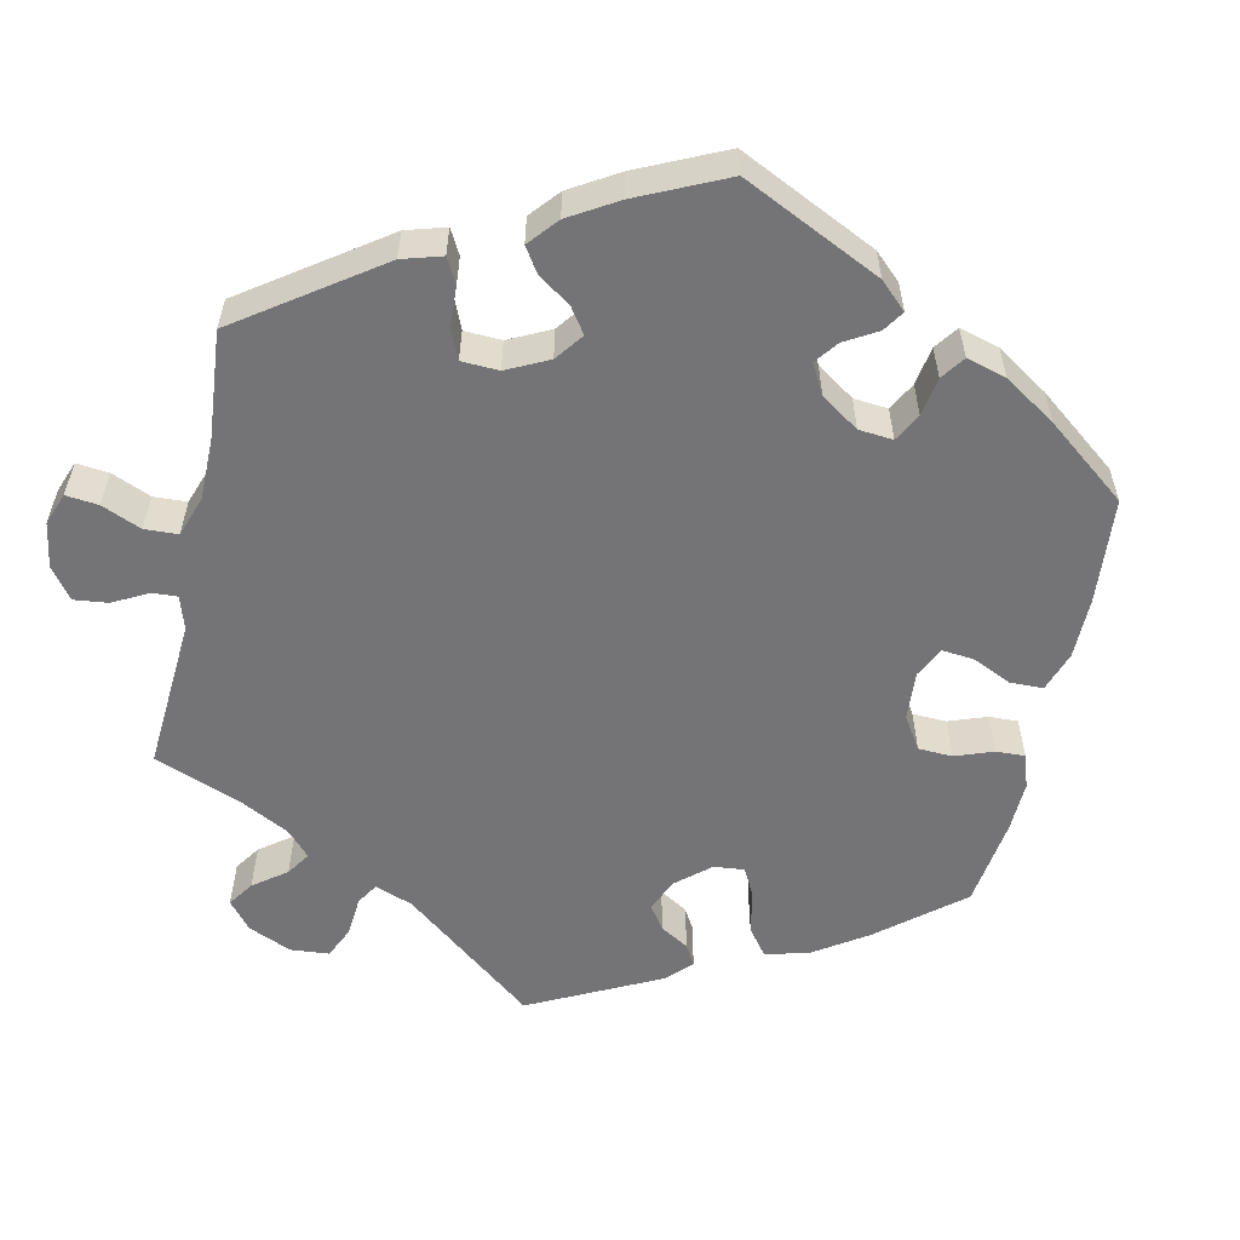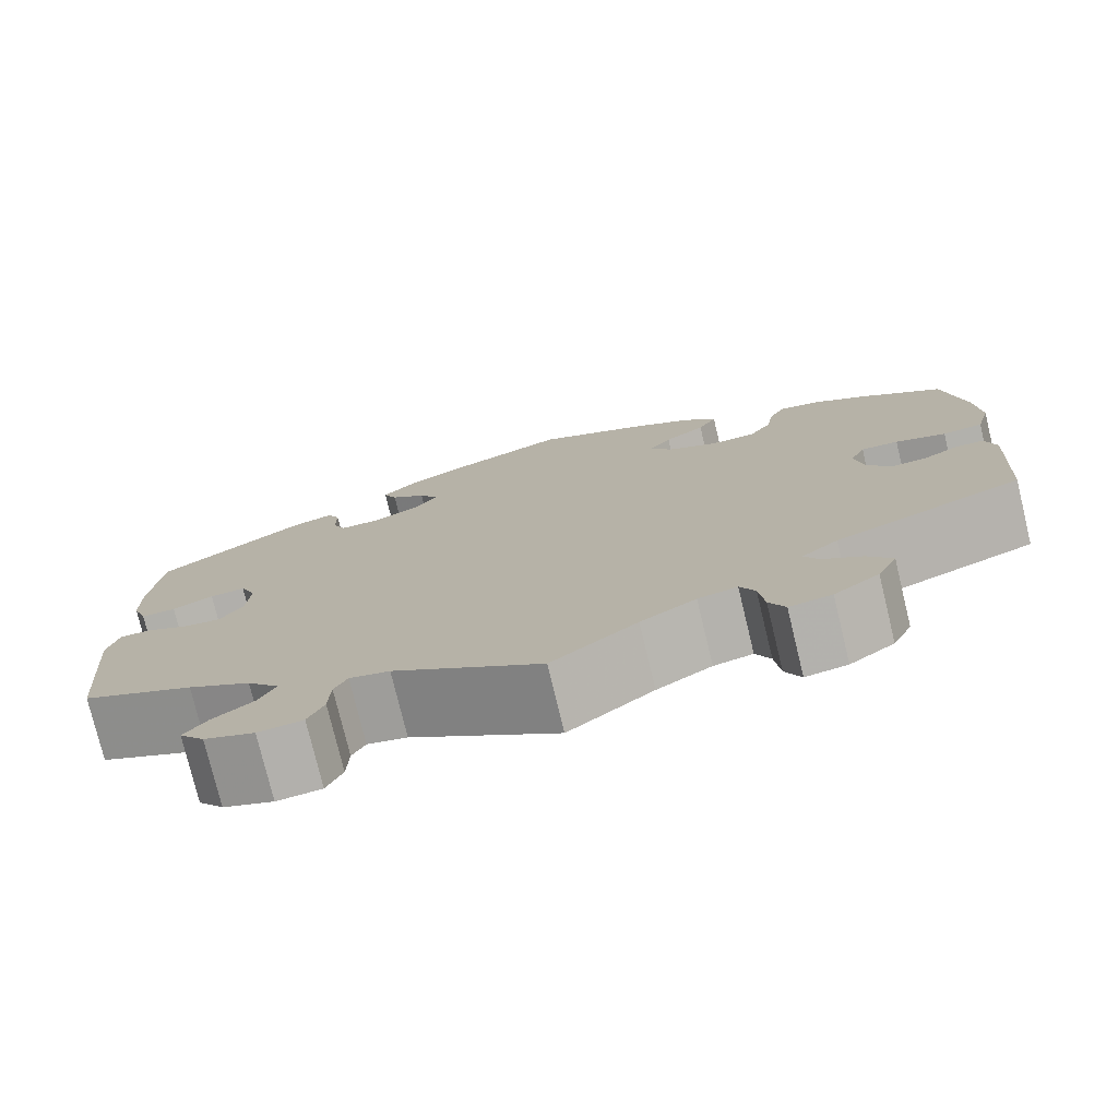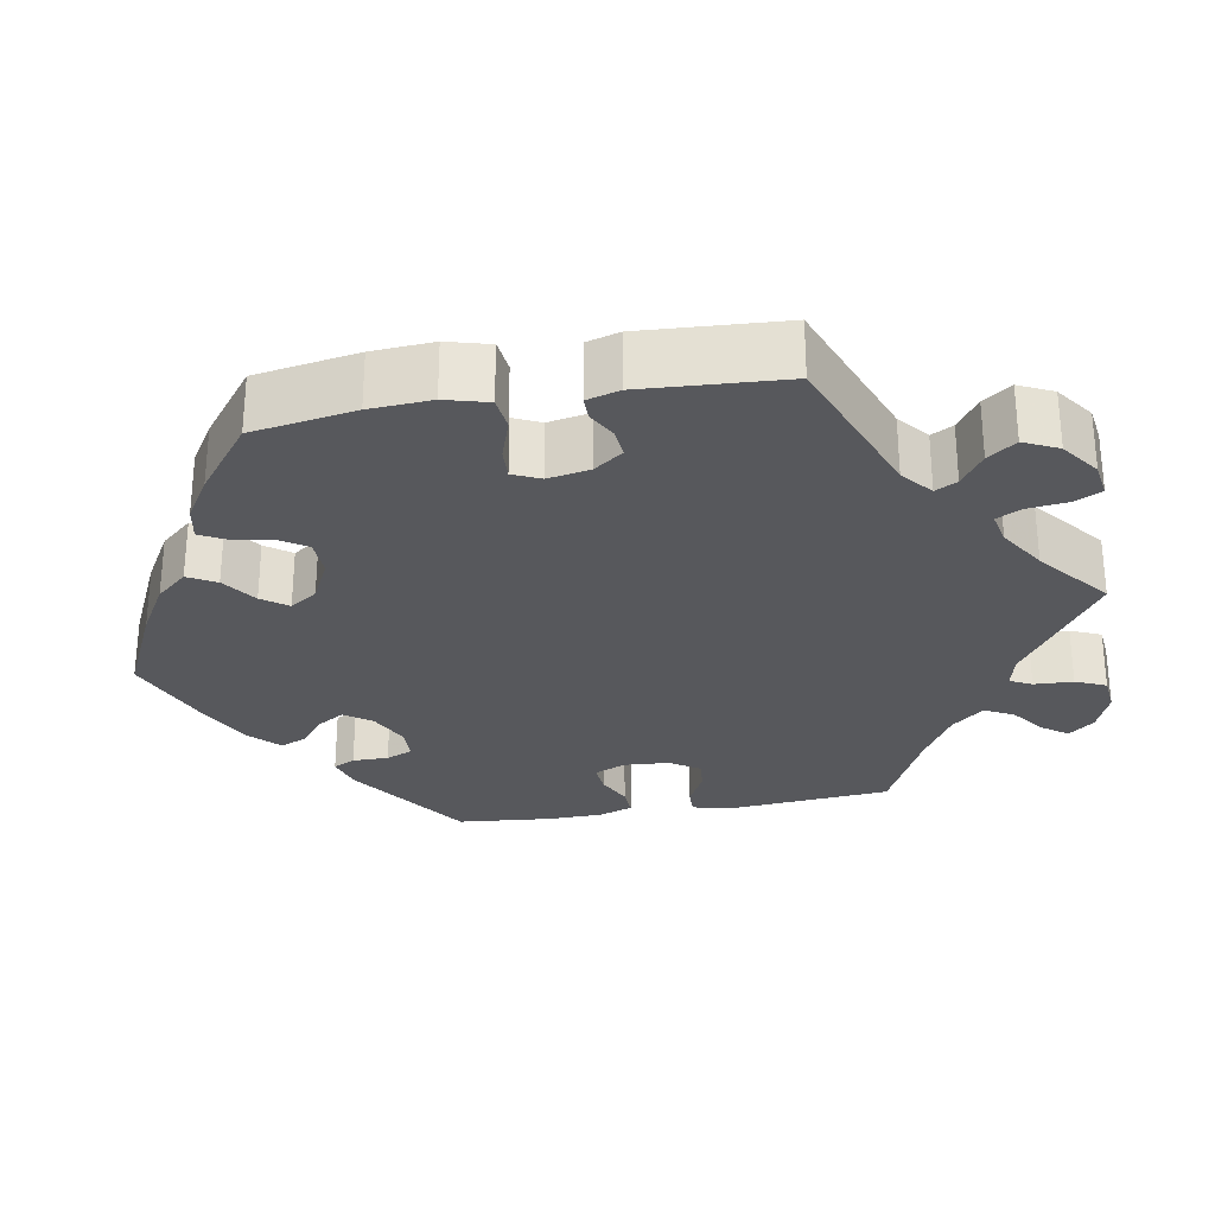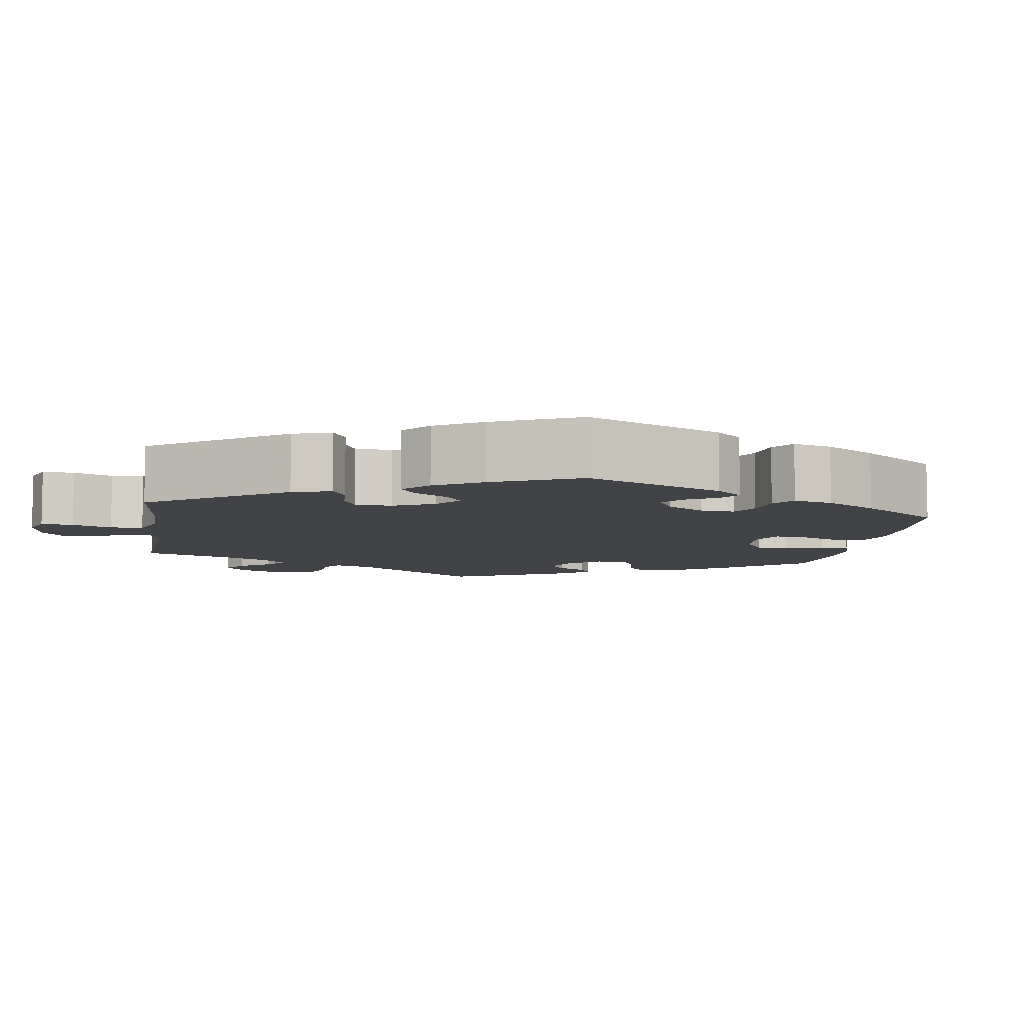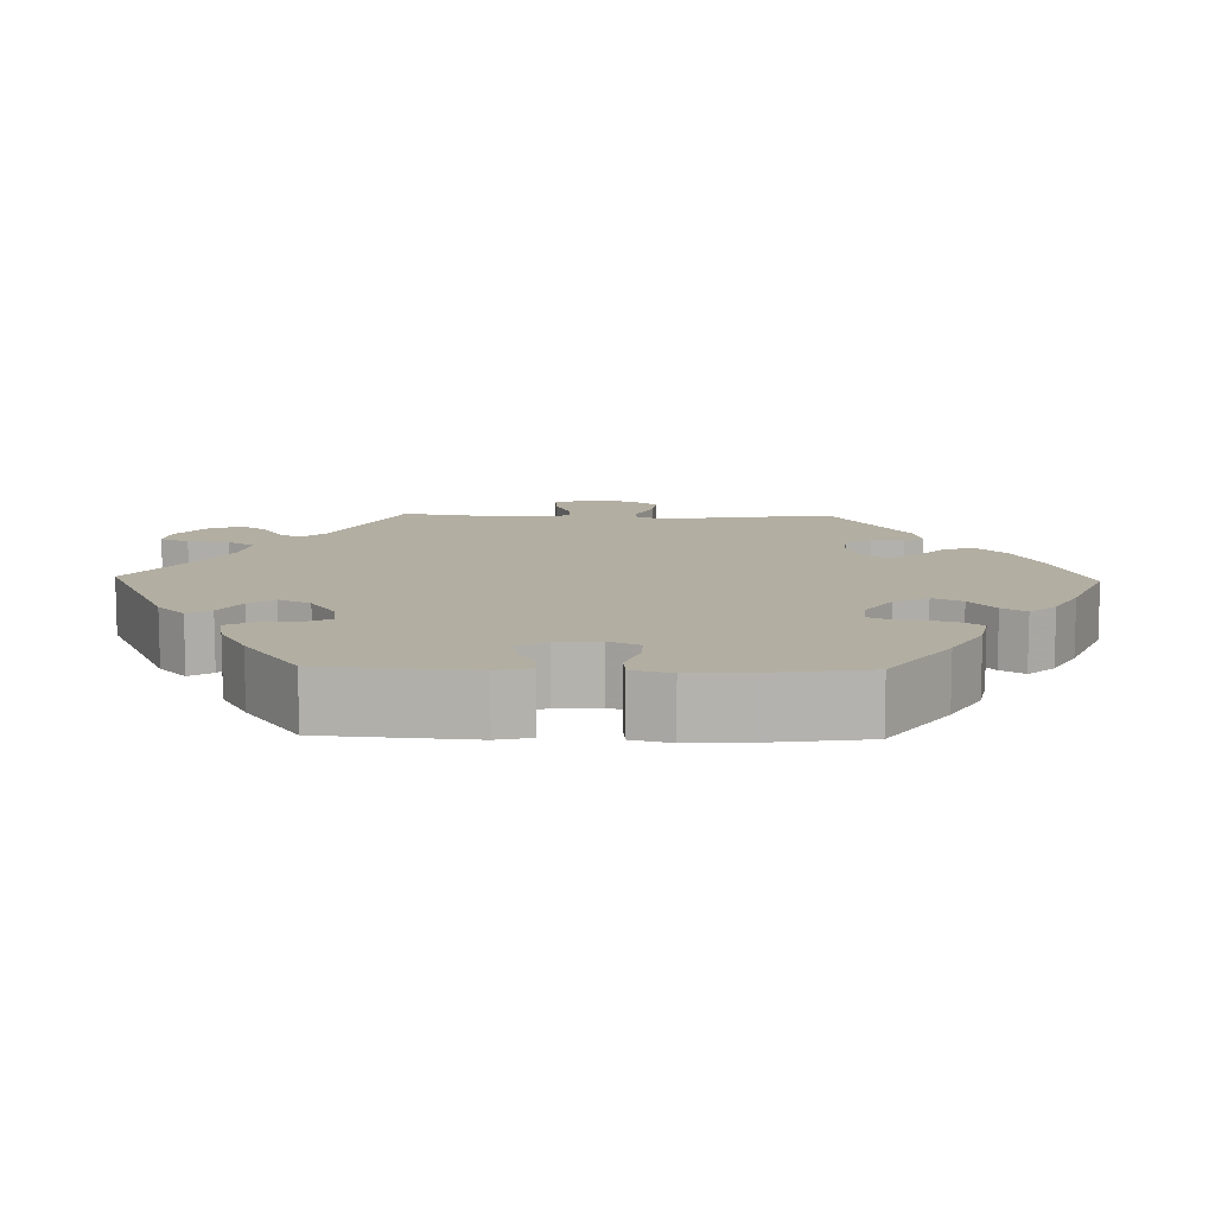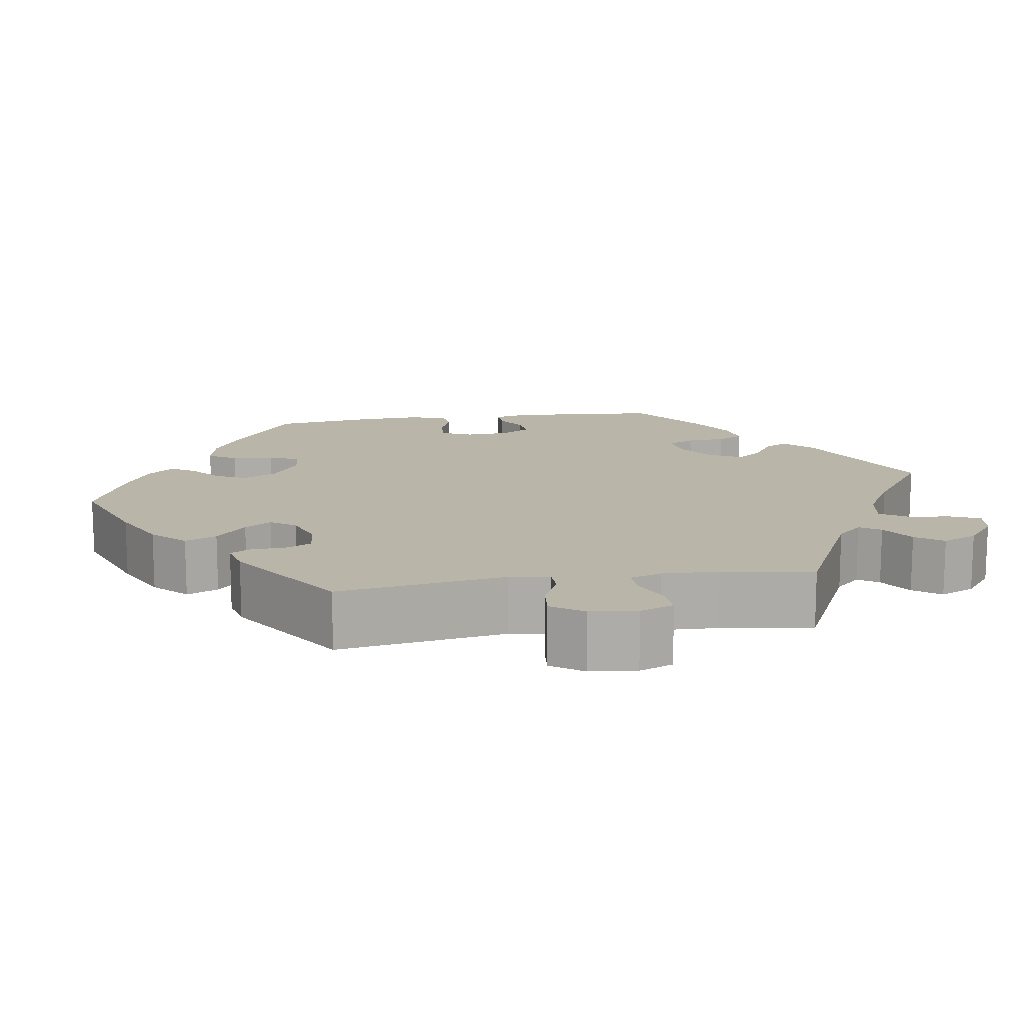
<metadata>
{"format":"obj","ext":"obj","renderer":"f3d","projection":"perspective","resolution":1024,"background":"white","views":[{"elev":-56.3,"azim":-72.2,"up":"+Y"},{"elev":-76.9,"azim":13.6,"up":"+Z"},{"elev":-28.4,"azim":100.0,"up":"+Y"},{"elev":-7.3,"azim":-68.5,"up":"+Y"},{"elev":10.7,"azim":-28.4,"up":"+Y"},{"elev":13.6,"azim":141.2,"up":"+Y"}]}
</metadata>
<code>
v 0.522 0.07 0.157
v 0.527 0.07 0.078
v 0.512 0.07 0.023
v 0.469 0.07 0.018
v 0.415 0.07 0.036
v 0.375 0.07 0.038
v 0.359 0.07 0.003
v 0.369 0.07 -0.051
v 0.396 0.07 -0.088
v 0.433 0.07 -0.085
v 0.47 0.07 -0.065
v 0.5 0.07 -0.065
v 0.512 0.07 -0.107
v 0.501 0.07 -0.289
v 0.302 0.07 -0.366
v 0.263 0.07 -0.398
v 0.278 0.07 -0.426
v 0.32 0.07 -0.455
v 0.346 0.07 -0.491
v 0.325 0.07 -0.535
v 0.277 0.07 -0.57
v 0.232 0.07 -0.577
v 0.215 0.07 -0.542
v 0.209 0.07 -0.491
v 0.193 0.07 -0.459
v 0.151 0.07 -0.468
v 0.092 0.07 -0.505
v 0.001 0.07 -0.578
v -0.158 0.07 -0.47
v -0.201 0.07 -0.46
v -0.215 0.07 -0.488
v -0.217 0.07 -0.538
v -0.234 0.07 -0.577
v -0.282 0.07 -0.582
v -0.336 0.07 -0.561
v -0.363 0.07 -0.528
v -0.339 0.07 -0.495
v -0.296 0.07 -0.463
v -0.277 0.07 -0.426
v -0.312 0.07 -0.385
v -0.38 0.07 -0.345
v -0.501 0.07 -0.288
v -0.519 0.07 -0.078
v -0.507 0.07 -0.028
v -0.472 0.07 -0.029
v -0.427 0.07 -0.052
v -0.387 0.07 -0.057
v -0.362 0.07 -0.018
v -0.358 0.07 0.04
v -0.375 0.07 0.08
v -0.413 0.07 0.077
v -0.457 0.07 0.056
v -0.494 0.07 0.054
v -0.51 0.07 0.099
v -0.511 0.07 0.169
v -0.5 0.07 0.289
v -0.342 0.07 0.397
v -0.298 0.07 0.41
v -0.284 0.07 0.382
v -0.284 0.07 0.336
v -0.27 0.07 0.302
v -0.227 0.07 0.301
v -0.176 0.07 0.326
v -0.151 0.07 0.361
v -0.172 0.07 0.395
v -0.21 0.07 0.426
v -0.225 0.07 0.459
v -0.188 0.07 0.495
v -0.119 0.07 0.53
v 0 0.07 0.578
v 0.12 0.07 0.522
v 0.187 0.07 0.483
v 0.222 0.07 0.443
v 0.202 0.07 0.407
v 0.158 0.07 0.376
v 0.134 0.07 0.343
v 0.158 0.07 0.308
v 0.213 0.07 0.281
v 0.262 0.07 0.283
v 0.285 0.07 0.319
v 0.294 0.07 0.369
v 0.311 0.07 0.401
v 0.355 0.07 0.392
v 0.41 0.07 0.358
v 0.5 0.07 0.289
v 0.522 0 0.157
v 0.527 0 0.078
v 0.512 0 0.023
v 0.469 0 0.018
v 0.415 0 0.036
v 0.375 0 0.038
v 0.359 0 0.003
v 0.369 0 -0.051
v 0.396 0 -0.088
v 0.433 0 -0.085
v 0.47 0 -0.065
v 0.5 0 -0.065
v 0.512 0 -0.107
v 0.501 0 -0.289
v 0.302 0 -0.366
v 0.263 0 -0.398
v 0.278 0 -0.426
v 0.32 0 -0.455
v 0.346 0 -0.491
v 0.325 0 -0.535
v 0.277 0 -0.57
v 0.232 0 -0.577
v 0.215 0 -0.542
v 0.209 0 -0.491
v 0.193 0 -0.459
v 0.151 0 -0.468
v 0.092 0 -0.505
v 0.001 0 -0.578
v -0.158 0 -0.47
v -0.201 0 -0.46
v -0.215 0 -0.488
v -0.217 0 -0.538
v -0.234 0 -0.577
v -0.282 0 -0.582
v -0.336 0 -0.561
v -0.363 0 -0.528
v -0.339 0 -0.495
v -0.296 0 -0.463
v -0.277 0 -0.426
v -0.312 0 -0.385
v -0.38 0 -0.345
v -0.501 0 -0.288
v -0.519 0 -0.078
v -0.507 0 -0.028
v -0.472 0 -0.029
v -0.427 0 -0.052
v -0.387 0 -0.057
v -0.362 0 -0.018
v -0.358 0 0.04
v -0.375 0 0.08
v -0.413 0 0.077
v -0.457 0 0.056
v -0.494 0 0.054
v -0.51 0 0.099
v -0.511 0 0.169
v -0.5 0 0.289
v -0.342 0 0.397
v -0.298 0 0.41
v -0.284 0 0.382
v -0.284 0 0.336
v -0.27 0 0.302
v -0.227 0 0.301
v -0.176 0 0.326
v -0.151 0 0.361
v -0.172 0 0.395
v -0.21 0 0.426
v -0.225 0 0.459
v -0.188 0 0.495
v -0.119 0 0.53
v 0 0 0.578
v 0.12 0 0.522
v 0.187 0 0.483
v 0.222 0 0.443
v 0.202 0 0.407
v 0.158 0 0.376
v 0.134 0 0.343
v 0.158 0 0.308
v 0.213 0 0.281
v 0.262 0 0.283
v 0.285 0 0.319
v 0.294 0 0.369
v 0.311 0 0.401
v 0.355 0 0.392
v 0.41 0 0.358
v 0.5 0 0.289
f 80 81 82 83
f 79 80 83 84
f 72 73 74 75
f 72 75 76
f 71 72 76
f 70 71 76
f 69 70 76
f 68 69 76 77
f 65 66 67 68
f 64 65 68 77
f 57 58 59 60
f 57 60 61
f 56 57 61
f 55 56 61 62
f 51 52 53 54
f 50 51 54 55
f 43 44 45 46
f 41 42 43 46
f 40 41 46 47
f 39 40 47 48
f 35 36 37 38
f 35 38 39
f 34 35 39
f 31 32 33 34
f 30 31 34 39
f 29 30 39 48
f 27 28 29 48
f 21 22 23 24
f 21 24 25
f 20 21 25
f 17 18 19 20
f 16 17 20 25
f 12 13 14 15
f 10 11 12 15
f 9 10 15 16
f 8 9 16 25
f 2 3 4 5
f 2 5 6
f 1 2 6
f 79 84 85 1
f 63 64 77 78
f 62 63 78
f 50 55 62 78
f 49 50 78 79
f 26 27 48 49
f 7 8 25 26
f 7 26 49 79
f 79 1 6
f 6 7 79
f 168 167 166 165
f 169 168 165 164
f 160 159 158 157
f 161 160 157
f 161 157 156
f 161 156 155
f 161 155 154
f 162 161 154 153
f 153 152 151 150
f 162 153 150 149
f 145 144 143 142
f 146 145 142
f 146 142 141
f 147 146 141 140
f 139 138 137 136
f 140 139 136 135
f 131 130 129 128
f 131 128 127 126
f 132 131 126 125
f 133 132 125 124
f 123 122 121 120
f 124 123 120
f 124 120 119
f 119 118 117 116
f 124 119 116 115
f 133 124 115 114
f 133 114 113 112
f 109 108 107 106
f 110 109 106
f 110 106 105
f 105 104 103 102
f 110 105 102 101
f 100 99 98 97
f 100 97 96 95
f 101 100 95 94
f 110 101 94 93
f 90 89 88 87
f 91 90 87
f 91 87 86
f 86 170 169 164
f 163 162 149 148
f 163 148 147
f 163 147 140 135
f 164 163 135 134
f 134 133 112 111
f 111 110 93 92
f 164 134 111 92
f 91 86 164
f 164 92 91
f 1 86 87 2
f 2 87 88 3
f 3 88 89 4
f 4 89 90 5
f 5 90 91 6
f 6 91 92 7
f 7 92 93 8
f 8 93 94 9
f 9 94 95 10
f 10 95 96 11
f 11 96 97 12
f 12 97 98 13
f 13 98 99 14
f 14 99 100 15
f 15 100 101 16
f 16 101 102 17
f 17 102 103 18
f 18 103 104 19
f 19 104 105 20
f 20 105 106 21
f 21 106 107 22
f 22 107 108 23
f 23 108 109 24
f 24 109 110 25
f 25 110 111 26
f 26 111 112 27
f 27 112 113 28
f 28 113 114 29
f 29 114 115 30
f 30 115 116 31
f 31 116 117 32
f 32 117 118 33
f 33 118 119 34
f 34 119 120 35
f 35 120 121 36
f 36 121 122 37
f 37 122 123 38
f 38 123 124 39
f 39 124 125 40
f 40 125 126 41
f 41 126 127 42
f 42 127 128 43
f 43 128 129 44
f 44 129 130 45
f 45 130 131 46
f 46 131 132 47
f 47 132 133 48
f 48 133 134 49
f 49 134 135 50
f 50 135 136 51
f 51 136 137 52
f 52 137 138 53
f 53 138 139 54
f 54 139 140 55
f 55 140 141 56
f 56 141 142 57
f 57 142 143 58
f 58 143 144 59
f 59 144 145 60
f 60 145 146 61
f 61 146 147 62
f 62 147 148 63
f 63 148 149 64
f 64 149 150 65
f 65 150 151 66
f 66 151 152 67
f 67 152 153 68
f 68 153 154 69
f 69 154 155 70
f 70 155 156 71
f 71 156 157 72
f 72 157 158 73
f 73 158 159 74
f 74 159 160 75
f 75 160 161 76
f 76 161 162 77
f 77 162 163 78
f 78 163 164 79
f 79 164 165 80
f 80 165 166 81
f 81 166 167 82
f 82 167 168 83
f 83 168 169 84
f 84 169 170 85
f 85 170 86 1

</code>
